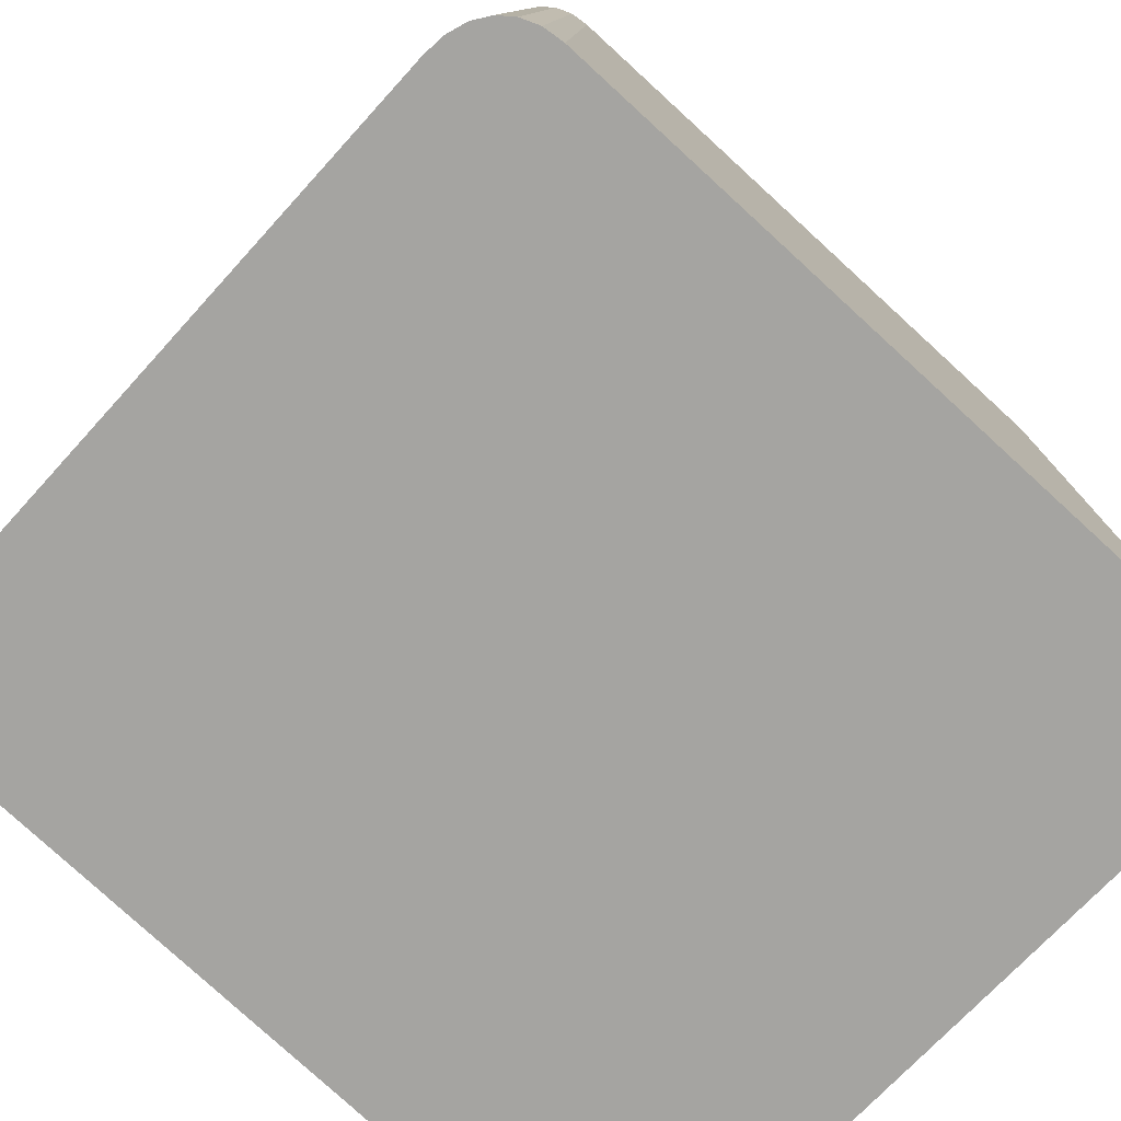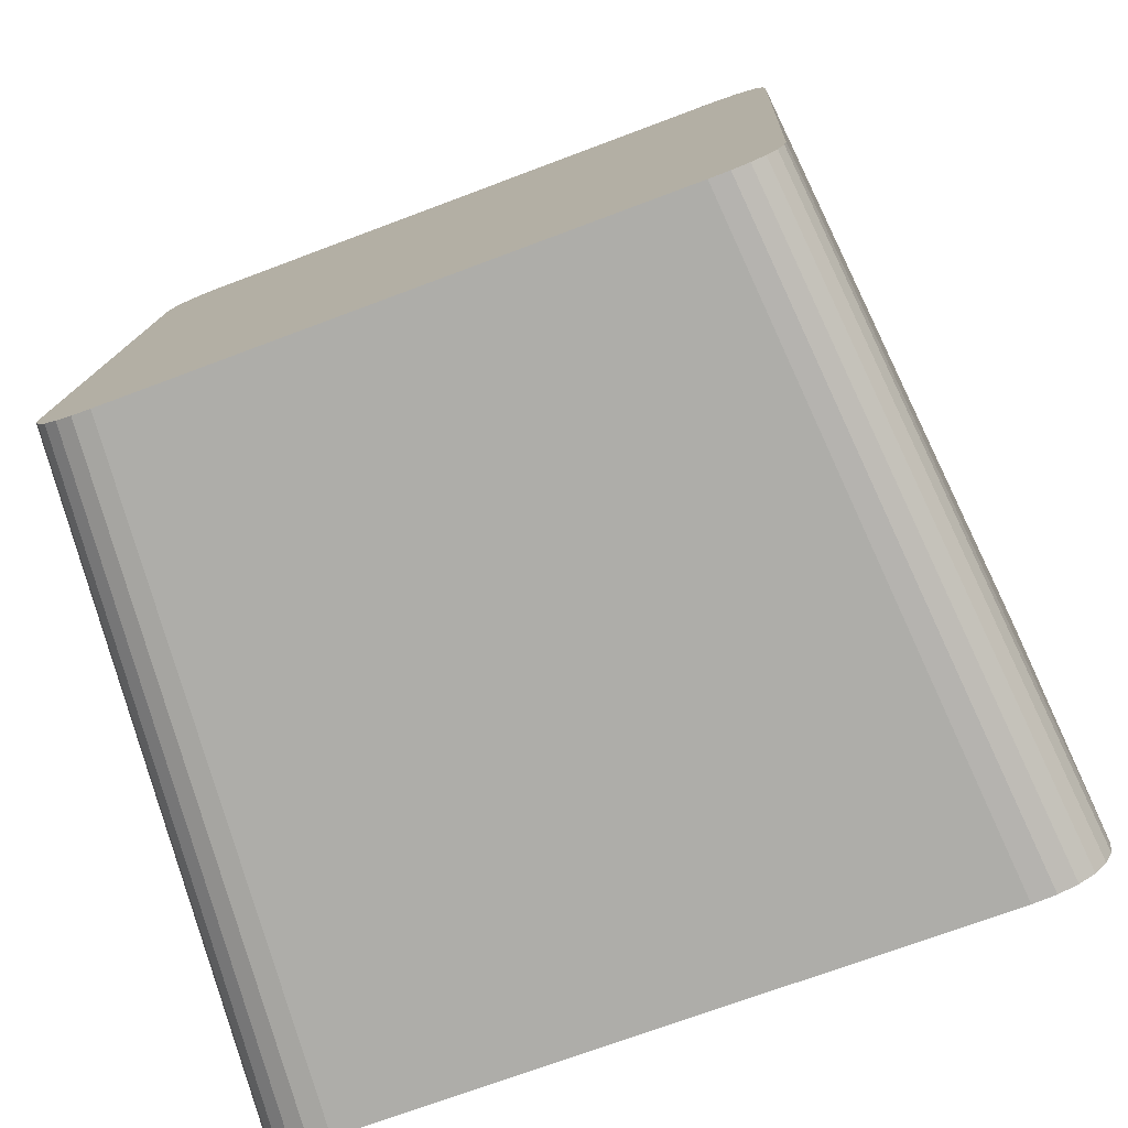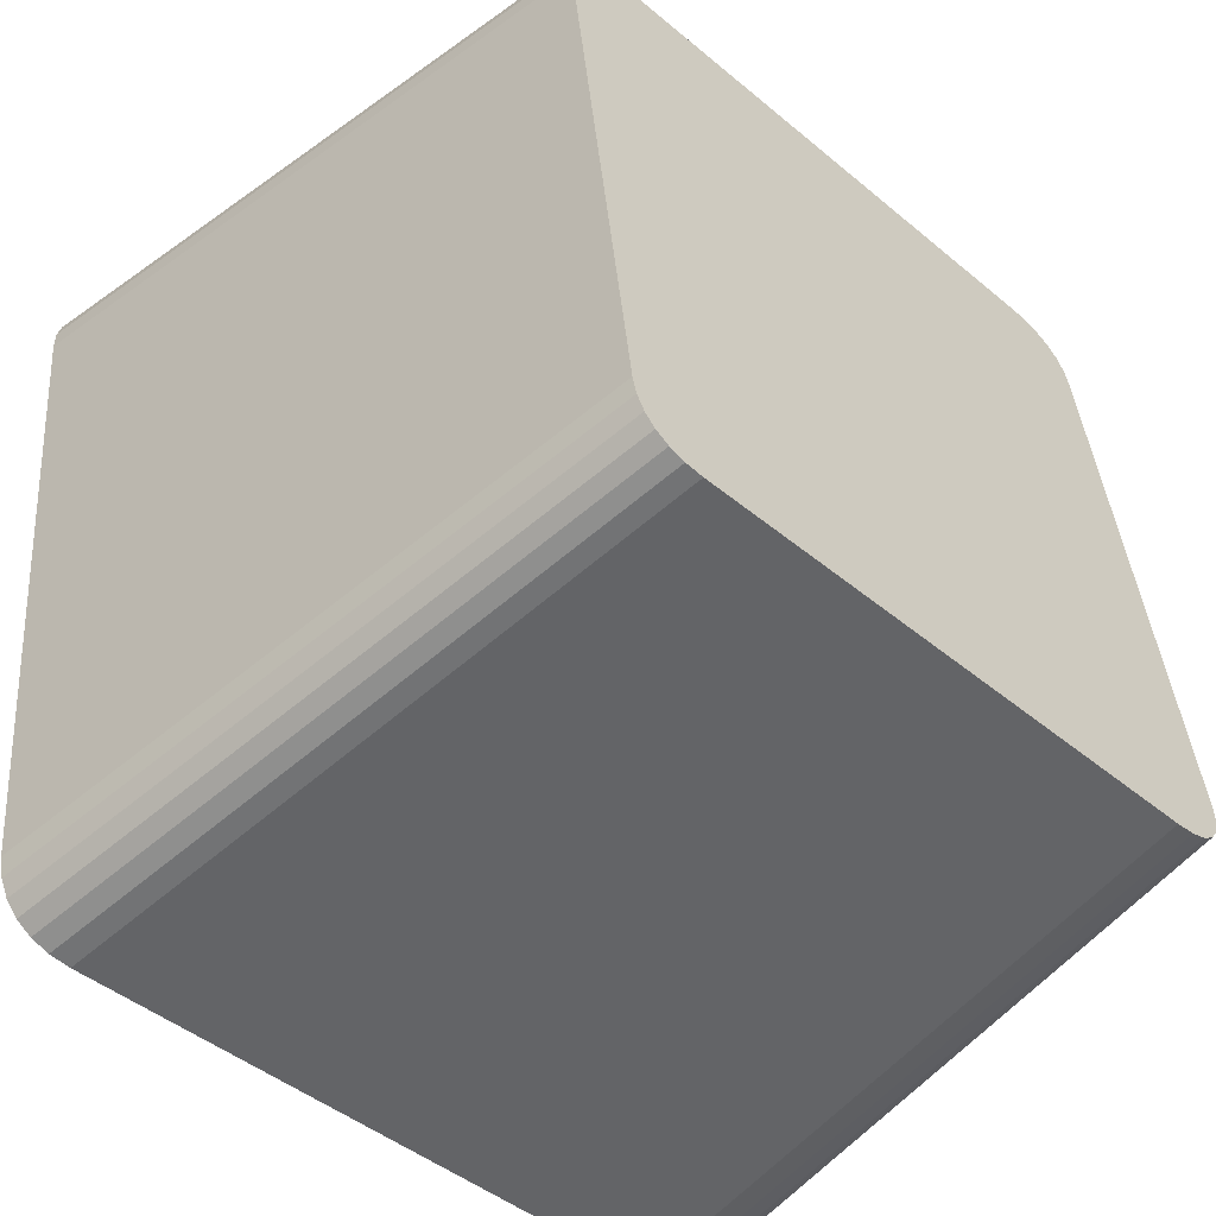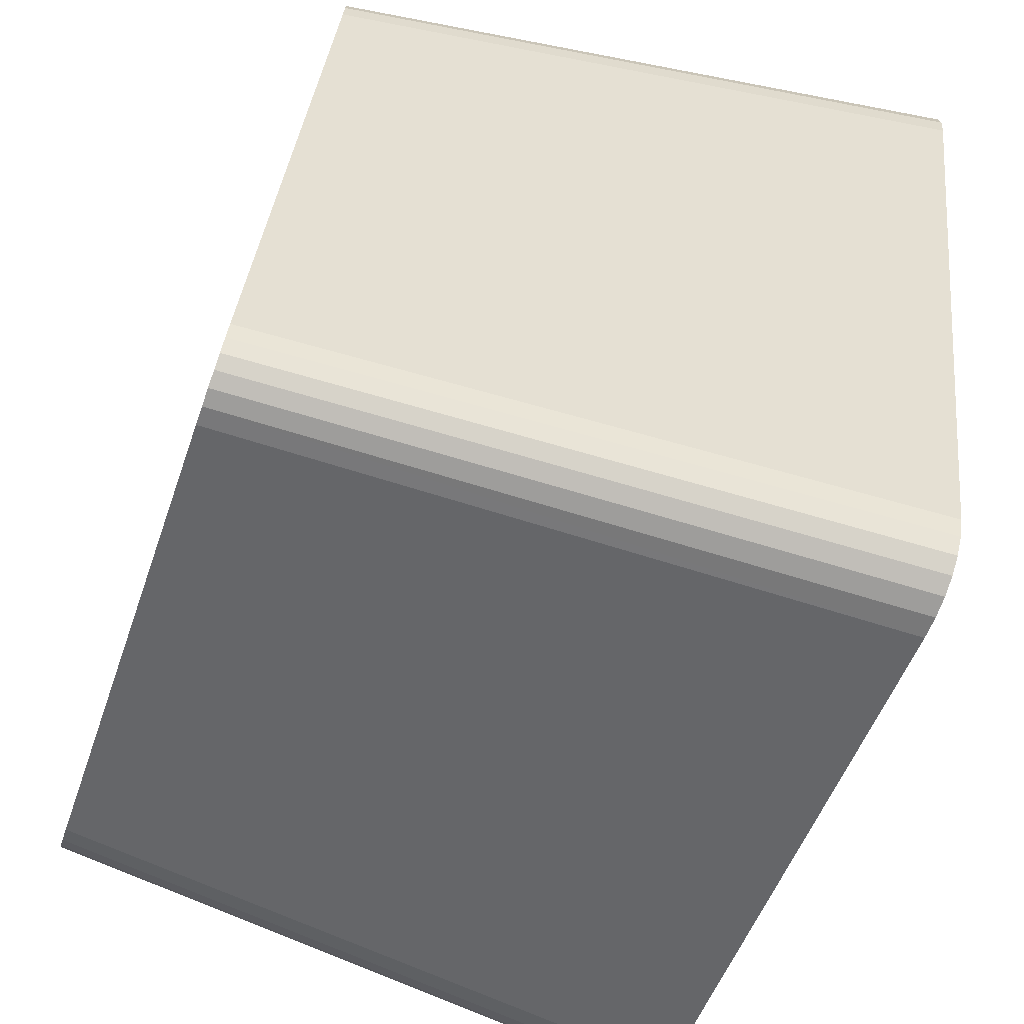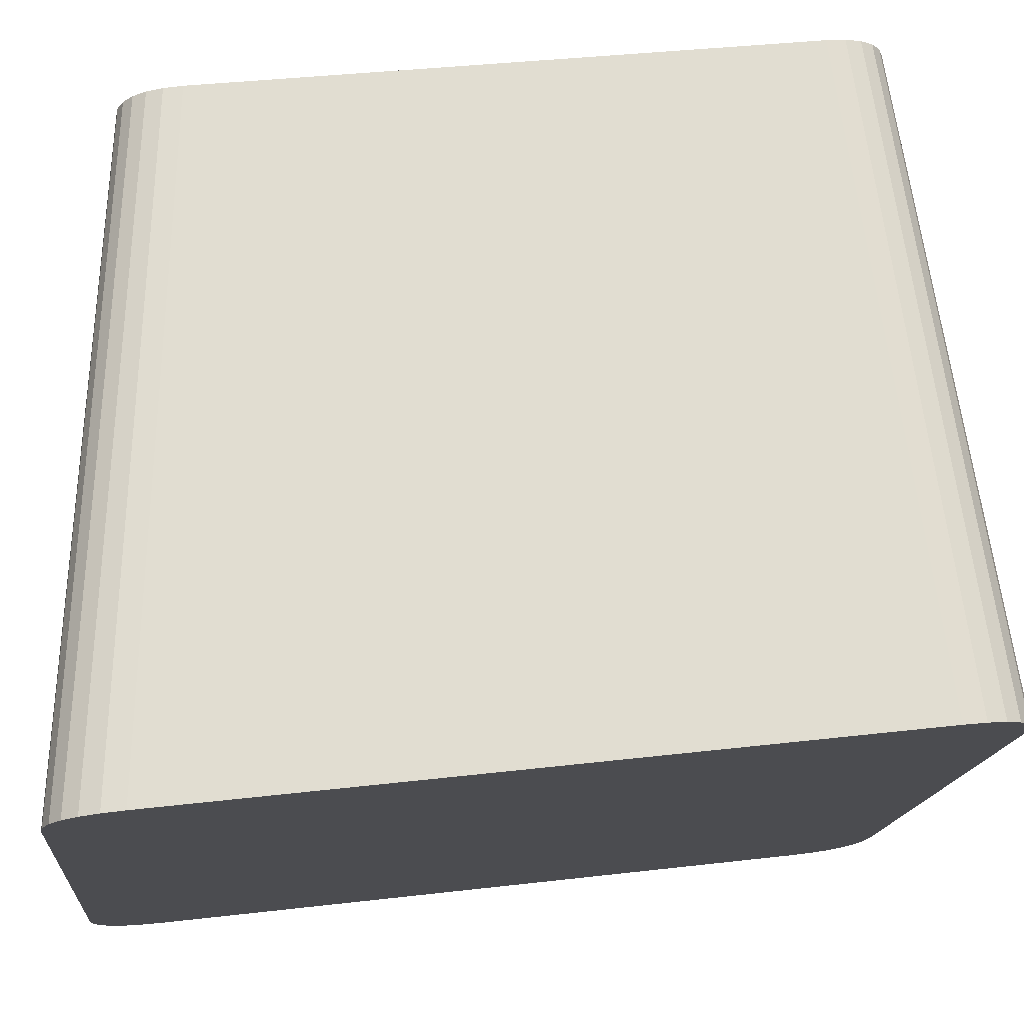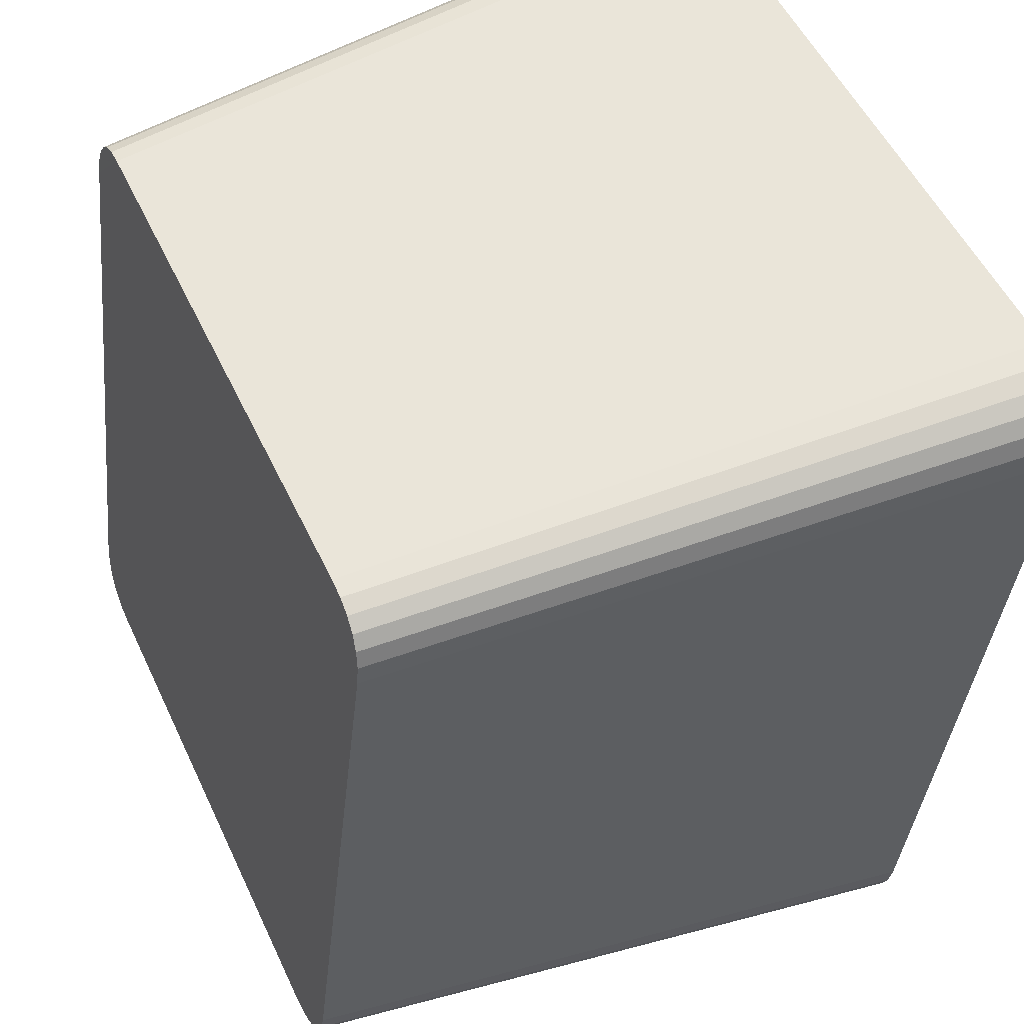
<metadata>
{"format":"obj","ext":"obj","renderer":"f3d","projection":"perspective","resolution":1024,"background":"white","views":[{"elev":-69.6,"azim":-132.0,"up":"+Y"},{"elev":-69.8,"azim":-159.2,"up":"+Z"},{"elev":-44.9,"azim":135.9,"up":"+Z"},{"elev":-50.2,"azim":-108.5,"up":"+Z"},{"elev":-15.4,"azim":84.9,"up":"+Y"},{"elev":53.0,"azim":-114.8,"up":"+Z"}]}
</metadata>
<code>
o mesh14/mesh14-geometry#mesh14-geometry
v 0.2042 0.1083 -0.2612
v 0.2015 0.05579 -0.2689
v 0.1981 0.1083 -0.2612
v 0.2103 0.05579 -0.2689
v 0.1943 0.05579 -0.2689
v 0.2462 0.1077 -0.2559
v 0.2117 0.1083 -0.2612
v 0.2511 0.05506 -0.2627
v 0.1965 0.1083 -0.261
v 0.2199 0.05579 -0.2689
v 0.1924 0.05576 -0.2687
v 0.2198 0.1083 -0.2612
v 0.1952 0.1082 -0.2605
v 0.2294 0.05579 -0.2689
v 0.1908 0.0557 -0.2681
v 0.2279 0.1083 -0.2612
v 0.1941 0.1082 -0.2598
v 0.2381 0.05579 -0.2689
v 0.1895 0.0556 -0.2673
v 0.2353 0.1083 -0.2612
v 0.1933 0.108 -0.2588
v 0.2452 0.05579 -0.2689
v 0.1886 0.05546 -0.2661
v 0.2412 0.1083 -0.2612
v 0.1928 0.1079 -0.2576
v 0.2509 0.05527 -0.2645
v 0.188 0.05529 -0.2646
v 0.2461 0.1079 -0.2575
v 0.1926 0.1077 -0.2561
v 0.2469 0.05576 -0.2687
v 0.1878 0.05508 -0.2629
v 0.2427 0.1083 -0.261
v 0.1926 0.107 -0.2496
v 0.2503 0.05545 -0.266
v 0.2456 0.108 -0.2587
v 0.1878 0.05417 -0.2552
v 0.2511 0.05414 -0.2549
v 0.2462 0.1069 -0.2494
v 0.2483 0.0557 -0.2681
v 0.2439 0.1082 -0.2605
v 0.1926 0.106 -0.2415
v 0.2495 0.05559 -0.2672
v 0.2449 0.1082 -0.2598
v 0.1878 0.05303 -0.2456
v 0.2511 0.05299 -0.2452
v 0.1926 0.1049 -0.2325
v 0.1878 0.05178 -0.235
v 0.2462 0.106 -0.2411
v 0.2014 0.04773 -0.2008
v 0.1926 0.1039 -0.2235
v 0.1878 0.05052 -0.2244
v 0.2041 0.1015 -0.2035
v 0.2511 0.05173 -0.2346
v 0.2104 0.04773 -0.2008
v 0.194 0.04773 -0.2008
v 0.1926 0.1029 -0.2153
v 0.1878 0.04938 -0.2147
v 0.1979 0.1015 -0.2035
v 0.2118 0.1015 -0.2035
v 0.2462 0.1049 -0.2321
v 0.1922 0.04775 -0.201
v 0.1926 0.1021 -0.2087
v 0.1878 0.04845 -0.2069
v 0.1964 0.1015 -0.2036
v 0.2511 0.05048 -0.224
v 0.2203 0.04773 -0.2008
v 0.2201 0.1015 -0.2035
v 0.1907 0.04782 -0.2015
v 0.1928 0.1019 -0.2072
v 0.188 0.04824 -0.2051
v 0.1951 0.1016 -0.2041
v 0.2462 0.1038 -0.2232
v 0.1895 0.04792 -0.2024
v 0.1932 0.1018 -0.2059
v 0.1885 0.04806 -0.2036
v 0.194 0.1017 -0.2048
v 0.2511 0.04934 -0.2144
v 0.23 0.04773 -0.2008
v 0.2284 0.1015 -0.2035
v 0.2462 0.1029 -0.215
v 0.2511 0.04843 -0.2067
v 0.2388 0.04773 -0.2008
v 0.2359 0.1015 -0.2035
v 0.2462 0.1021 -0.2085
v 0.2509 0.04822 -0.205
v 0.2458 0.04773 -0.2008
v 0.2418 0.1015 -0.2035
v 0.2461 0.1019 -0.207
v 0.2504 0.04805 -0.2035
v 0.2431 0.1015 -0.2036
v 0.2457 0.1018 -0.2058
v 0.2474 0.04775 -0.2009
v 0.2497 0.04791 -0.2023
v 0.2451 0.1016 -0.2048
v 0.2442 0.1016 -0.2041
v 0.2486 0.04781 -0.2015
f 1 2 3
f 1 4 2
f 3 2 5
f 7 4 1
f 8 2 4
f 8 5 2
f 3 5 9
f 7 10 4
f 8 4 10
f 8 11 5
f 9 5 11
f 12 10 7
f 8 10 14
f 8 15 11
f 9 11 13
f 12 14 10
f 8 14 18
f 8 19 15
f 13 11 15
f 16 14 12
f 13 15 17
f 16 18 14
f 8 18 22
f 8 23 19
f 17 15 19
f 20 18 16
f 19 21 17
f 20 22 18
f 8 22 26
f 8 27 23
f 19 23 21
f 24 22 20
f 23 25 21
f 26 22 30
f 26 28 8
f 8 31 27
f 23 27 25
f 8 28 6
f 24 30 22
f 27 29 25
f 26 30 34
f 26 35 28
f 8 36 31
f 27 31 29
f 8 6 37
f 24 32 30
f 31 33 29
f 34 30 39
f 34 35 26
f 37 36 8
f 31 36 33
f 6 38 37
f 32 39 30
f 34 39 42
f 34 43 35
f 37 44 36
f 36 41 33
f 37 38 45
f 32 40 39
f 40 42 39
f 42 43 34
f 37 47 44
f 36 44 41
f 38 48 45
f 45 49 37
f 40 43 42
f 44 46 41
f 37 51 47
f 44 47 46
f 45 48 53
f 45 54 49
f 37 49 55
f 47 50 46
f 37 57 51
f 47 51 50
f 48 60 53
f 53 54 45
f 59 49 54
f 52 55 49
f 37 55 61
f 51 56 50
f 37 63 57
f 51 57 56
f 58 55 52
f 52 49 59
f 53 60 65
f 53 66 54
f 59 54 67
f 58 61 55
f 37 61 68
f 56 57 62
f 37 70 63
f 57 63 62
f 64 61 58
f 60 72 65
f 65 66 53
f 67 54 66
f 64 68 61
f 37 68 73
f 62 63 69
f 37 75 70
f 69 63 70
f 71 68 64
f 65 72 77
f 65 78 66
f 67 66 79
f 71 73 68
f 37 73 75
f 69 70 74
f 74 70 75
f 76 73 71
f 72 80 77
f 77 78 65
f 79 66 78
f 76 75 73
f 74 75 76
f 80 81 77
f 77 82 78
f 79 78 83
f 80 84 81
f 81 82 77
f 83 78 82
f 84 85 81
f 81 86 82
f 83 82 87
f 84 88 85
f 81 85 86
f 87 82 86
f 88 89 85
f 85 89 86
f 90 87 86
f 88 91 89
f 89 92 86
f 90 86 92
f 91 93 89
f 89 93 92
f 95 90 92
f 91 94 93
f 93 96 92
f 95 92 96
f 94 96 93
f 94 95 96
f 3 2 1
f 2 4 1
f 5 2 3
f 3 1 6
f 1 4 7
f 4 2 8
f 2 5 8
f 9 5 3
f 1 7 6
f 9 3 6
f 4 10 7
f 10 4 8
f 5 11 8
f 11 5 9
f 7 12 6
f 13 9 6
f 7 10 12
f 14 10 8
f 11 15 8
f 13 11 9
f 12 16 6
f 17 13 6
f 10 14 12
f 18 14 8
f 15 19 8
f 15 11 13
f 16 20 6
f 12 14 16
f 17 15 13
f 21 17 6
f 14 18 16
f 22 18 8
f 19 23 8
f 19 15 17
f 20 24 6
f 16 18 20
f 17 21 19
f 25 21 6
f 18 22 20
f 26 22 8
f 23 27 8
f 21 23 19
f 24 28 6
f 20 22 24
f 21 25 23
f 29 25 6
f 30 22 26
f 8 28 26
f 27 31 8
f 25 27 23
f 6 28 8
f 24 32 28
f 22 30 24
f 25 29 27
f 33 29 6
f 34 30 26
f 28 35 26
f 31 36 8
f 29 31 27
f 37 6 8
f 32 35 28
f 30 32 24
f 29 33 31
f 38 33 6
f 39 30 34
f 26 35 34
f 8 36 37
f 33 36 31
f 37 38 6
f 32 40 35
f 30 39 32
f 41 33 38
f 42 39 34
f 35 43 34
f 36 44 37
f 33 41 36
f 45 38 37
f 40 43 35
f 39 40 32
f 46 41 38
f 39 42 40
f 34 43 42
f 44 47 37
f 41 44 36
f 45 48 38
f 37 49 45
f 42 43 40
f 41 46 44
f 50 46 38
f 47 51 37
f 46 47 44
f 48 52 38
f 53 48 45
f 49 54 45
f 55 49 37
f 46 50 47
f 56 50 38
f 51 57 37
f 50 51 47
f 52 58 38
f 59 52 48
f 53 60 48
f 45 54 53
f 54 49 59
f 49 55 52
f 61 55 37
f 50 56 51
f 62 56 38
f 57 63 37
f 56 57 51
f 58 64 38
f 52 55 58
f 59 49 52
f 60 59 48
f 65 60 53
f 54 66 53
f 67 54 59
f 55 61 58
f 68 61 37
f 62 57 56
f 69 62 38
f 63 70 37
f 62 63 57
f 64 71 38
f 58 61 64
f 67 59 60
f 65 72 60
f 53 66 65
f 66 54 67
f 61 68 64
f 73 68 37
f 69 63 62
f 74 69 38
f 70 75 37
f 70 63 69
f 71 76 38
f 64 68 71
f 72 67 60
f 77 72 65
f 66 78 65
f 79 66 67
f 68 73 71
f 75 73 37
f 74 70 69
f 76 74 38
f 75 70 74
f 71 73 76
f 79 67 72
f 77 80 72
f 65 78 77
f 78 66 79
f 73 75 76
f 76 75 74
f 80 79 72
f 77 81 80
f 78 82 77
f 83 78 79
f 83 79 80
f 81 84 80
f 77 82 81
f 82 78 83
f 84 83 80
f 81 85 84
f 82 86 81
f 87 82 83
f 87 83 84
f 85 88 84
f 86 85 81
f 86 82 87
f 88 87 84
f 85 89 88
f 86 89 85
f 86 87 90
f 91 87 88
f 89 91 88
f 86 92 89
f 90 87 91
f 92 86 90
f 89 93 91
f 92 93 89
f 94 90 91
f 92 90 95
f 93 94 91
f 92 96 93
f 95 90 94
f 96 92 95
f 93 96 94
f 96 95 94
f 6 1 3
f 6 7 1
f 6 3 9
f 6 12 7
f 6 9 13
f 6 16 12
f 6 13 17
f 6 20 16
f 6 17 21
f 6 24 20
f 6 21 25
f 6 28 24
f 6 25 29
f 28 32 24
f 6 29 33
f 28 35 32
f 6 33 38
f 35 40 32
f 38 33 41
f 35 43 40
f 38 41 46
f 38 46 50
f 38 52 48
f 38 50 56
f 38 58 52
f 48 52 59
f 38 56 62
f 38 64 58
f 48 59 60
f 38 62 69
f 38 71 64
f 60 59 67
f 38 69 74
f 38 76 71
f 60 67 72
f 38 74 76
f 72 67 79
f 72 79 80
f 80 79 83
f 80 83 84
f 84 83 87
f 84 87 88
f 88 87 91
f 91 87 90
f 91 90 94
f 94 90 95

</code>
